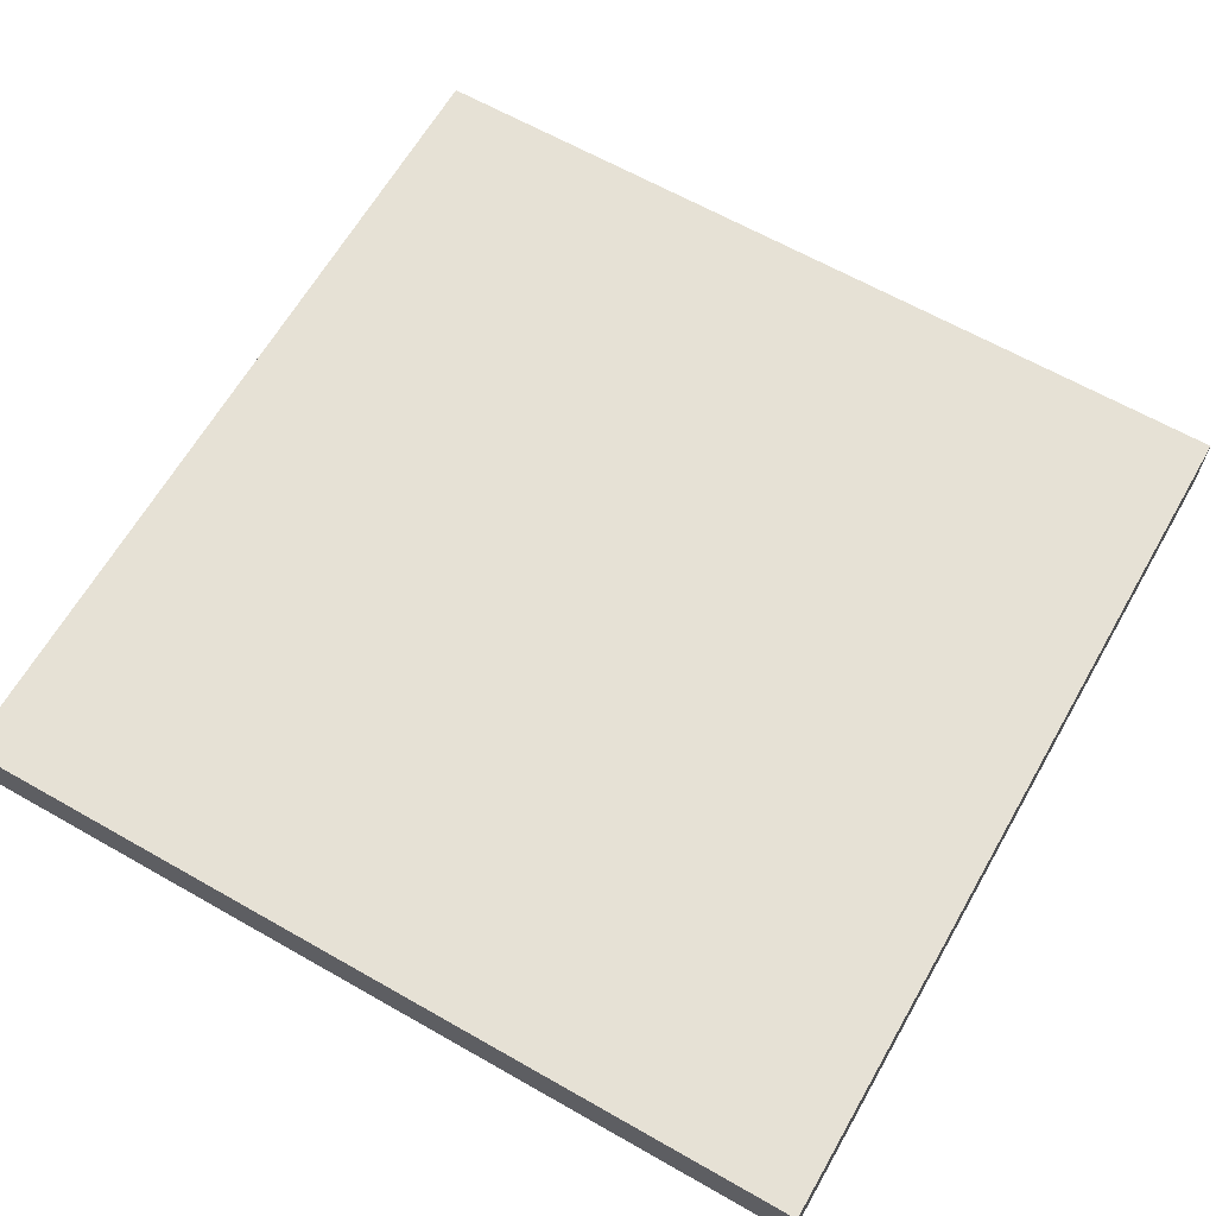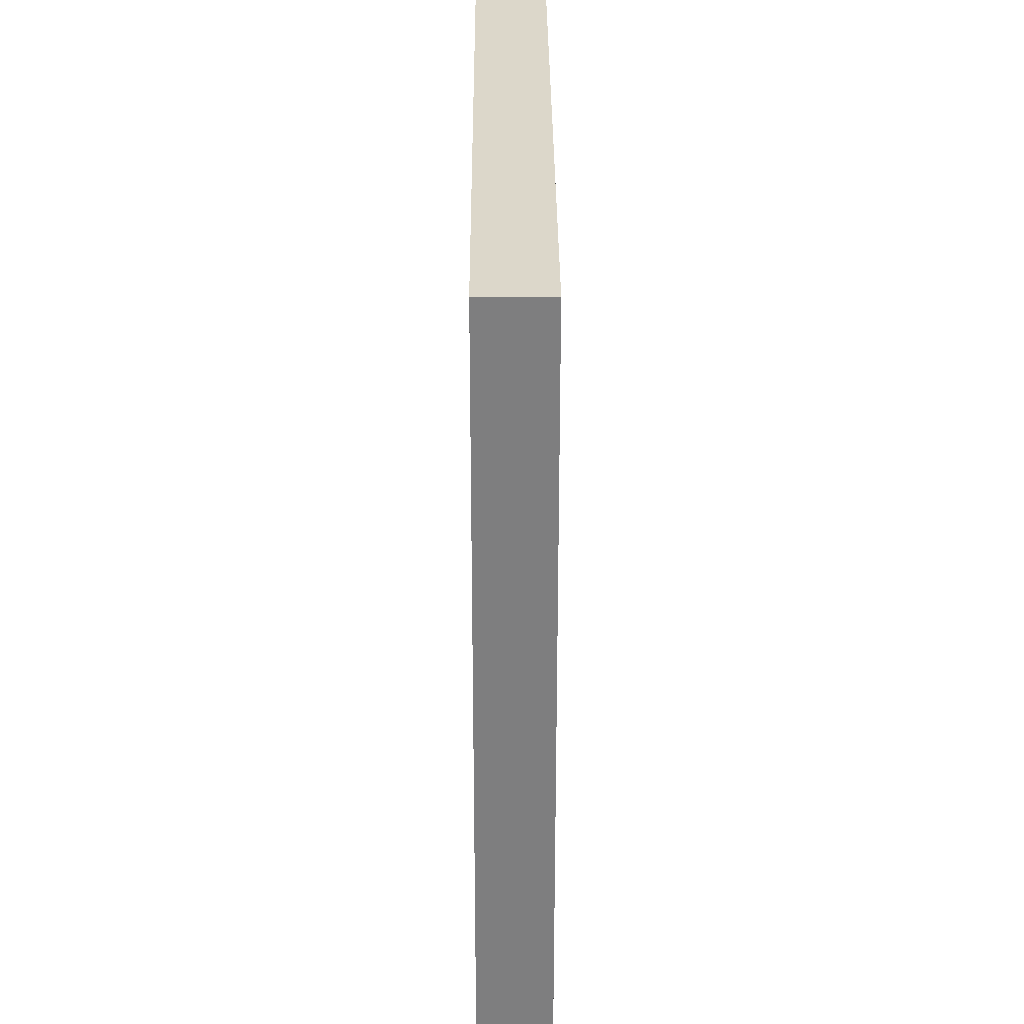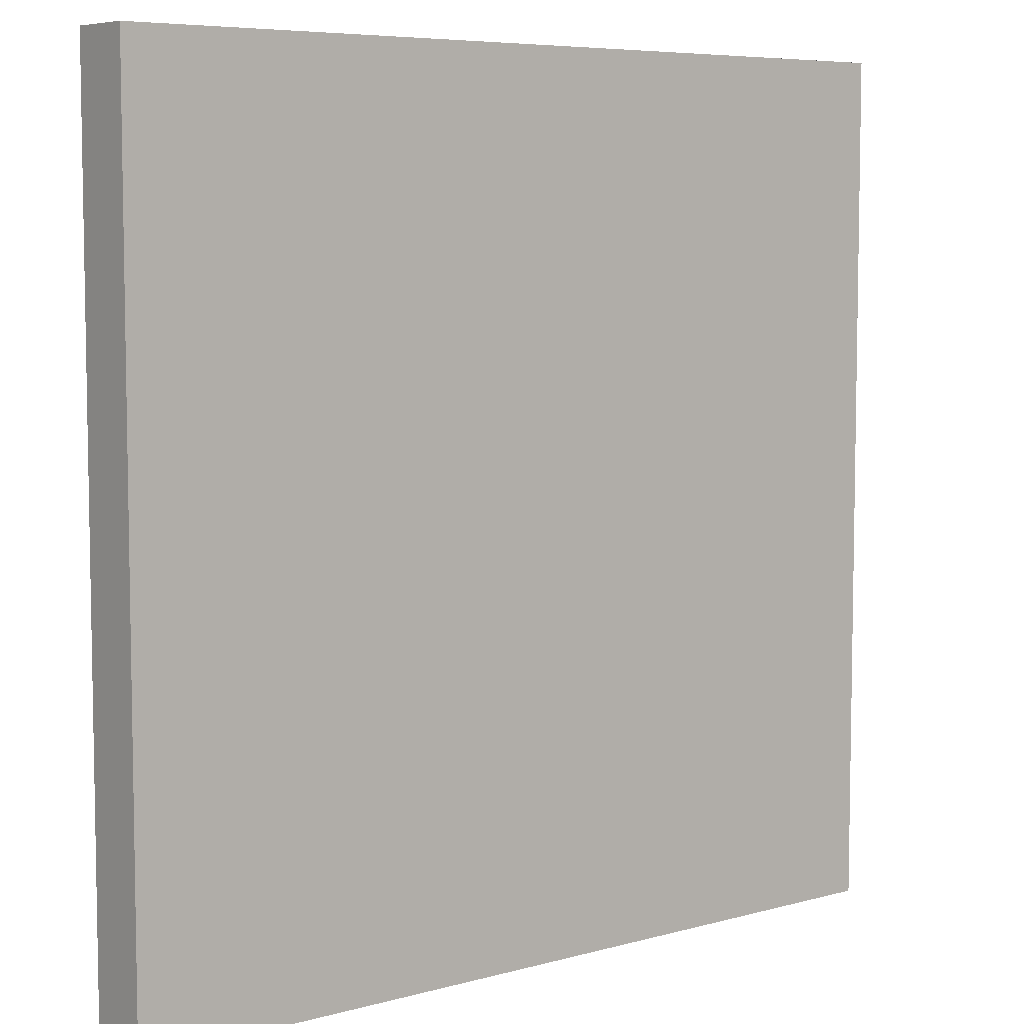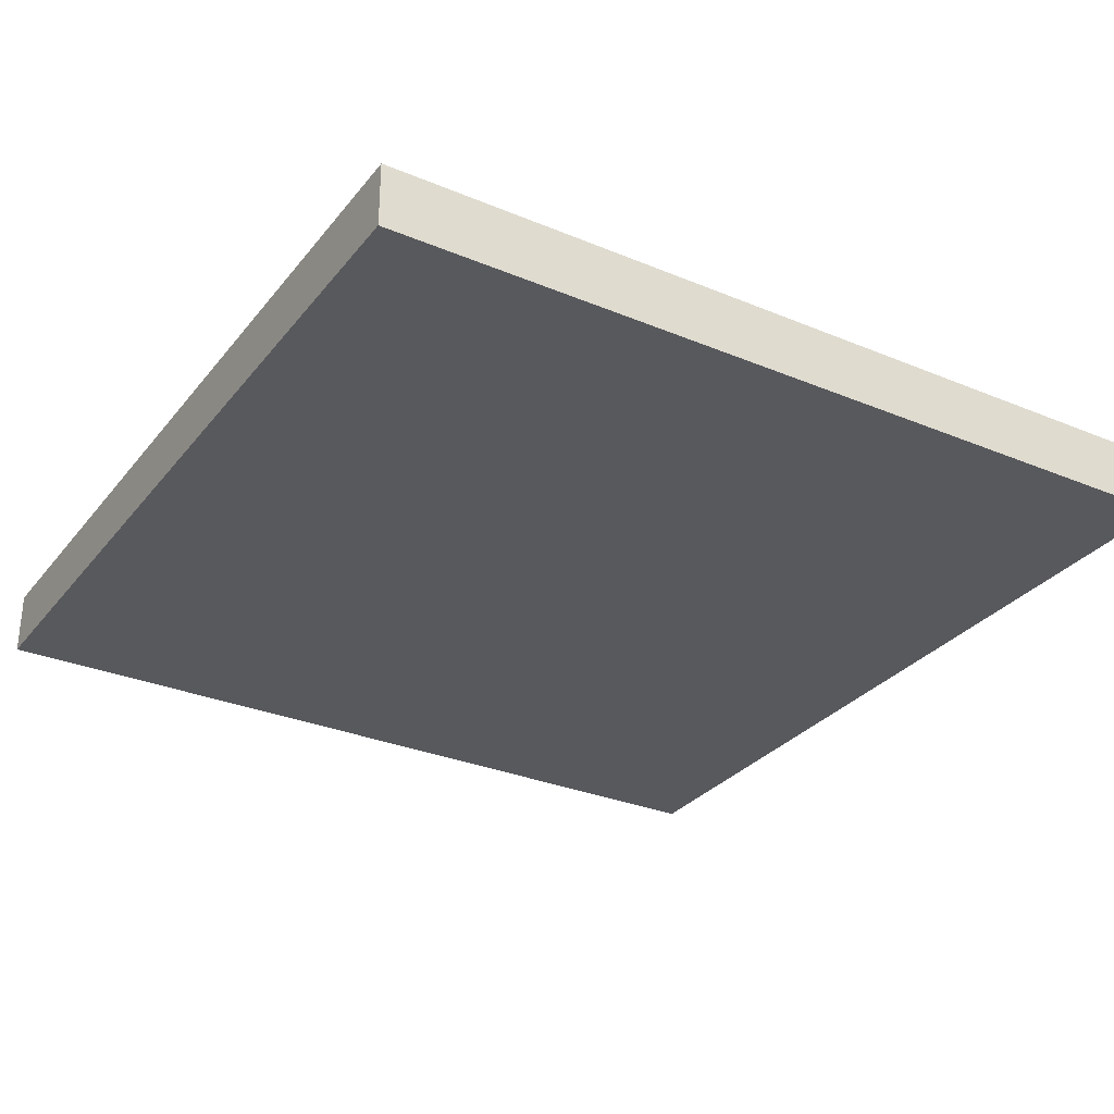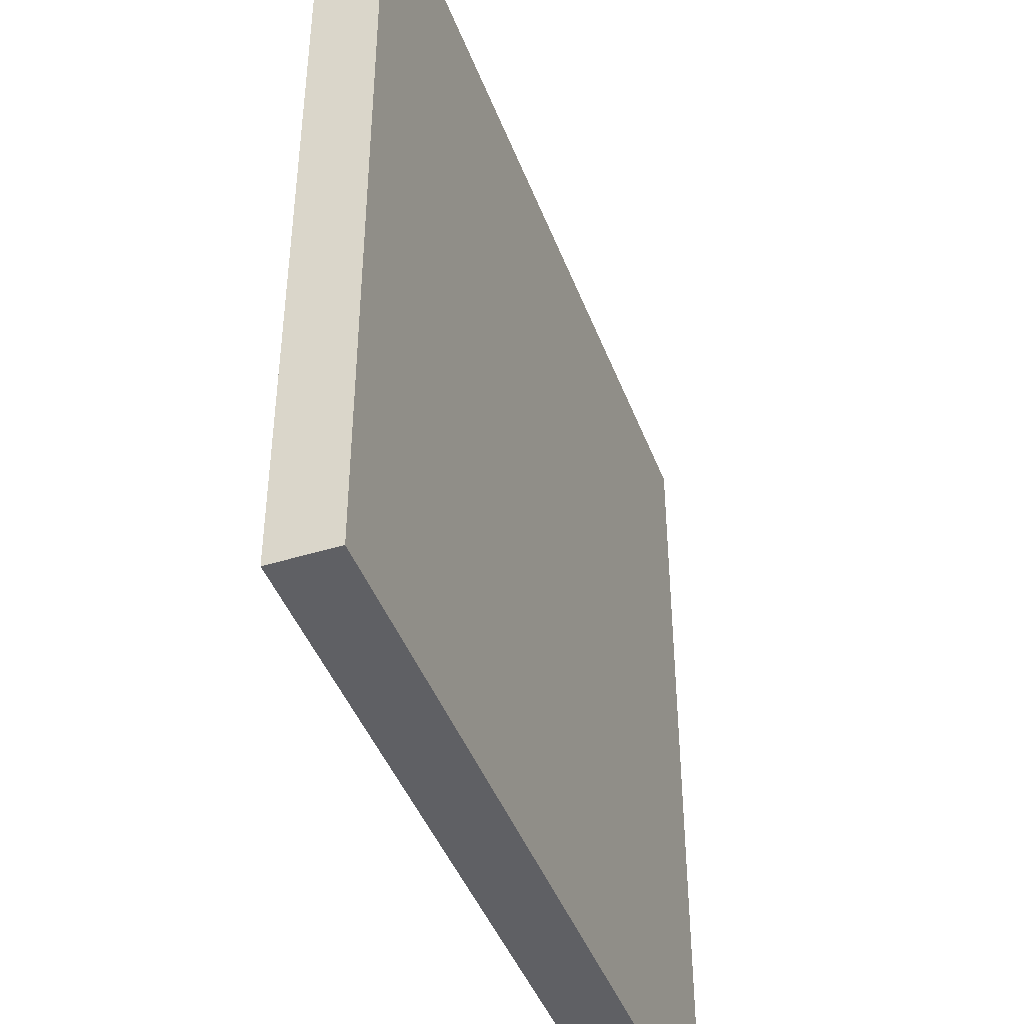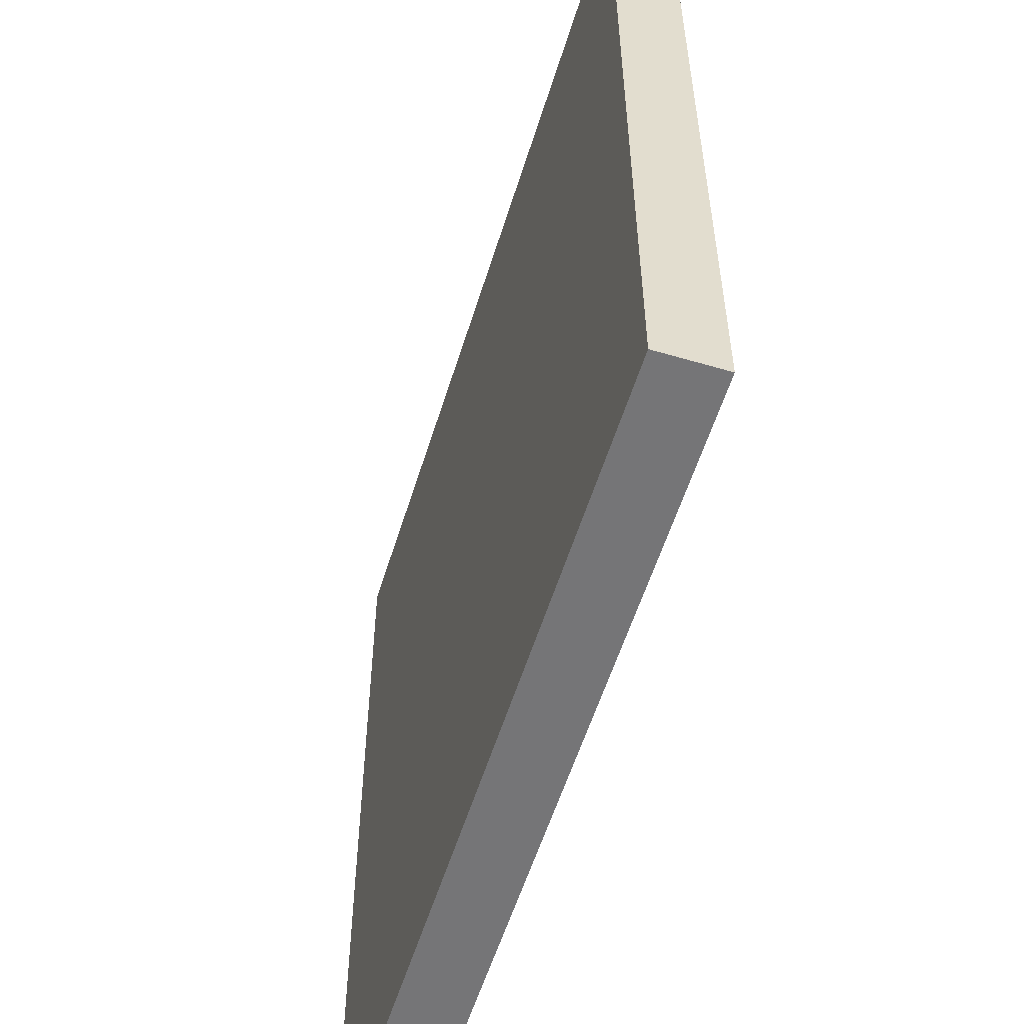
<metadata>
{"format":"obj","ext":"obj","renderer":"f3d","projection":"perspective","resolution":1024,"background":"white","views":[{"elev":64.4,"azim":-60.2,"up":"+Y"},{"elev":30.6,"azim":-90.3,"up":"+Z"},{"elev":6.6,"azim":-39.0,"up":"+Z"},{"elev":-30.2,"azim":148.8,"up":"+Y"},{"elev":-43.8,"azim":-70.0,"up":"+Z"},{"elev":-56.6,"azim":72.9,"up":"+Z"}]}
</metadata>
<code>
o Cube
v 1 -0.07521 1
v 1 0.07521 1
v 1 -0.07521 -1
v 1 0.07521 -1
v -1 -0.07521 1
v -1 0.07521 1
v -1 -0.07521 -1
v -1 0.07521 -1
f 1 5 7 3
f 4 3 7 8
f 8 7 5 6
f 6 2 4 8
f 2 1 3 4
f 6 5 1 2

</code>
